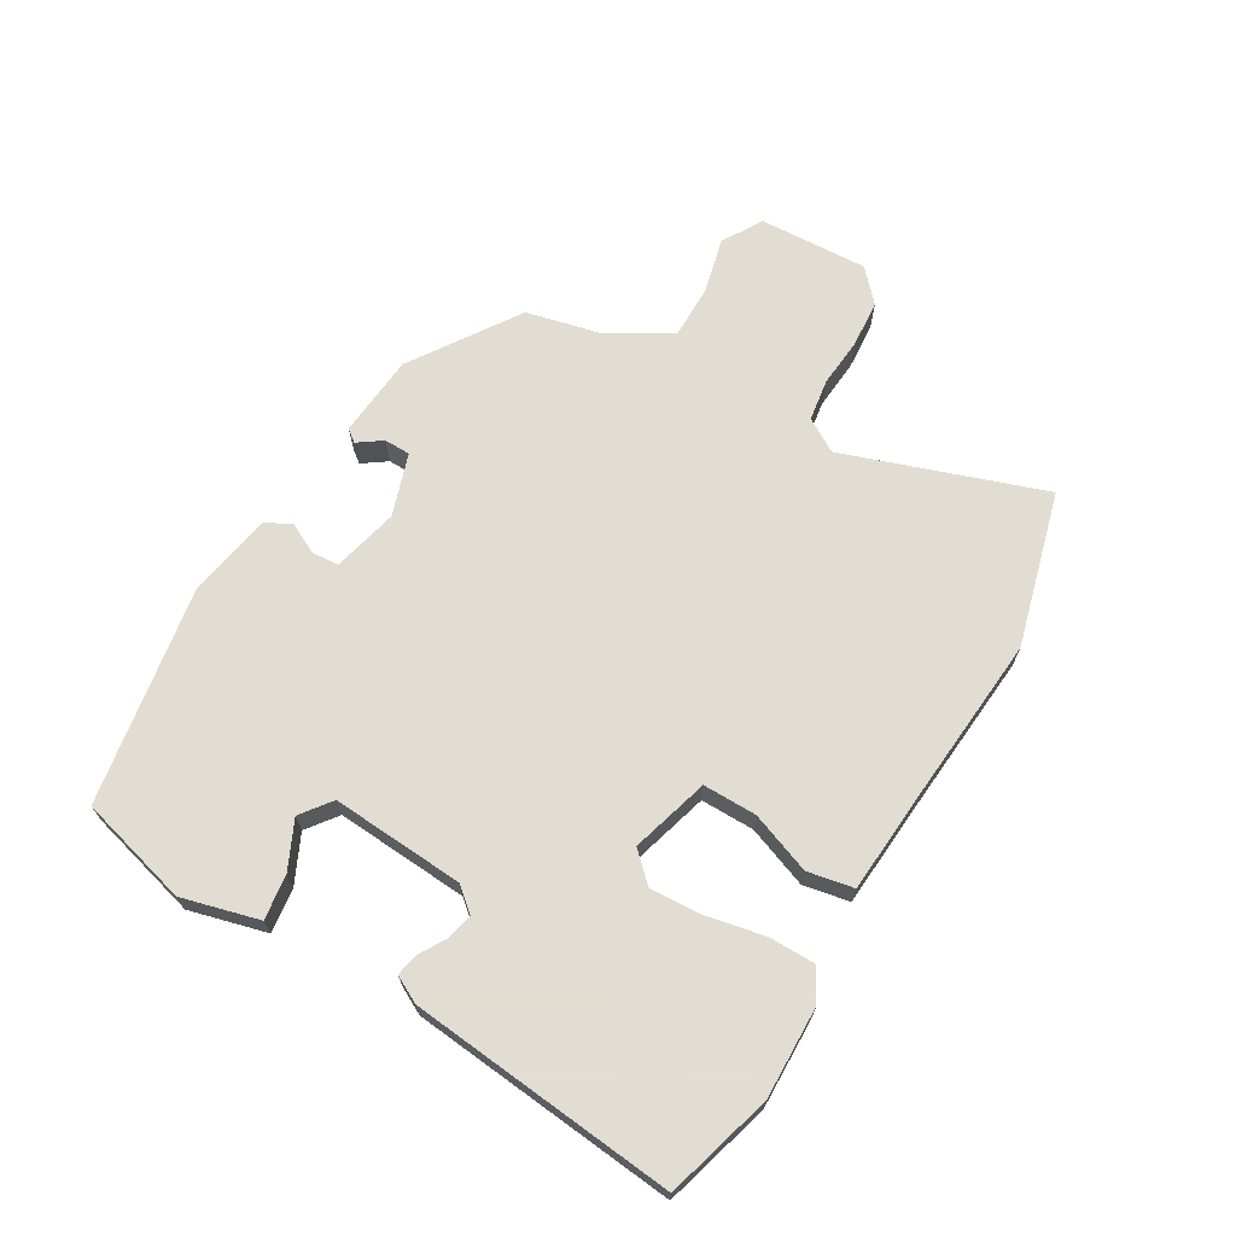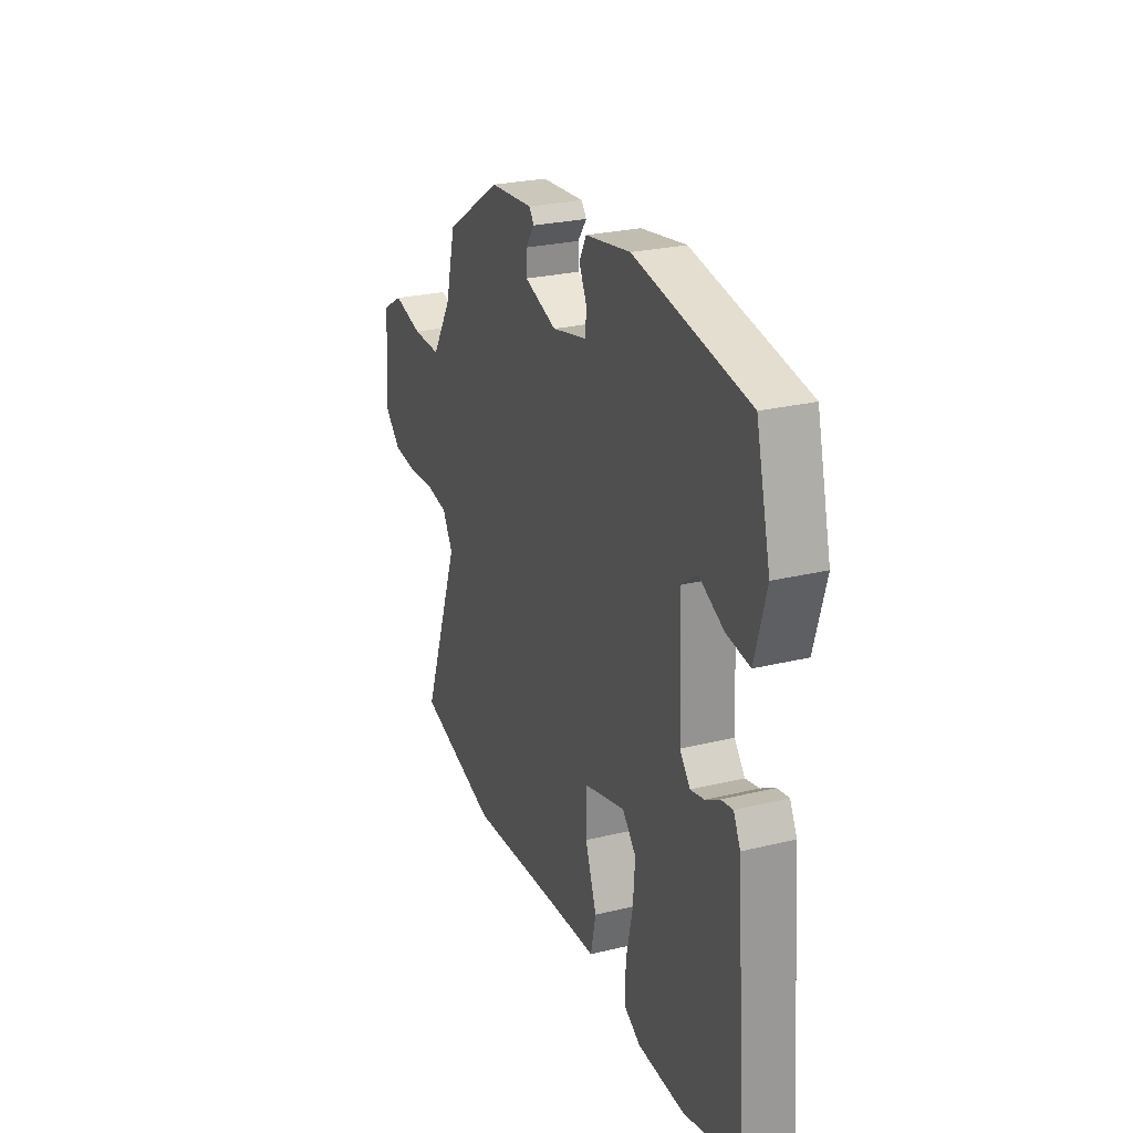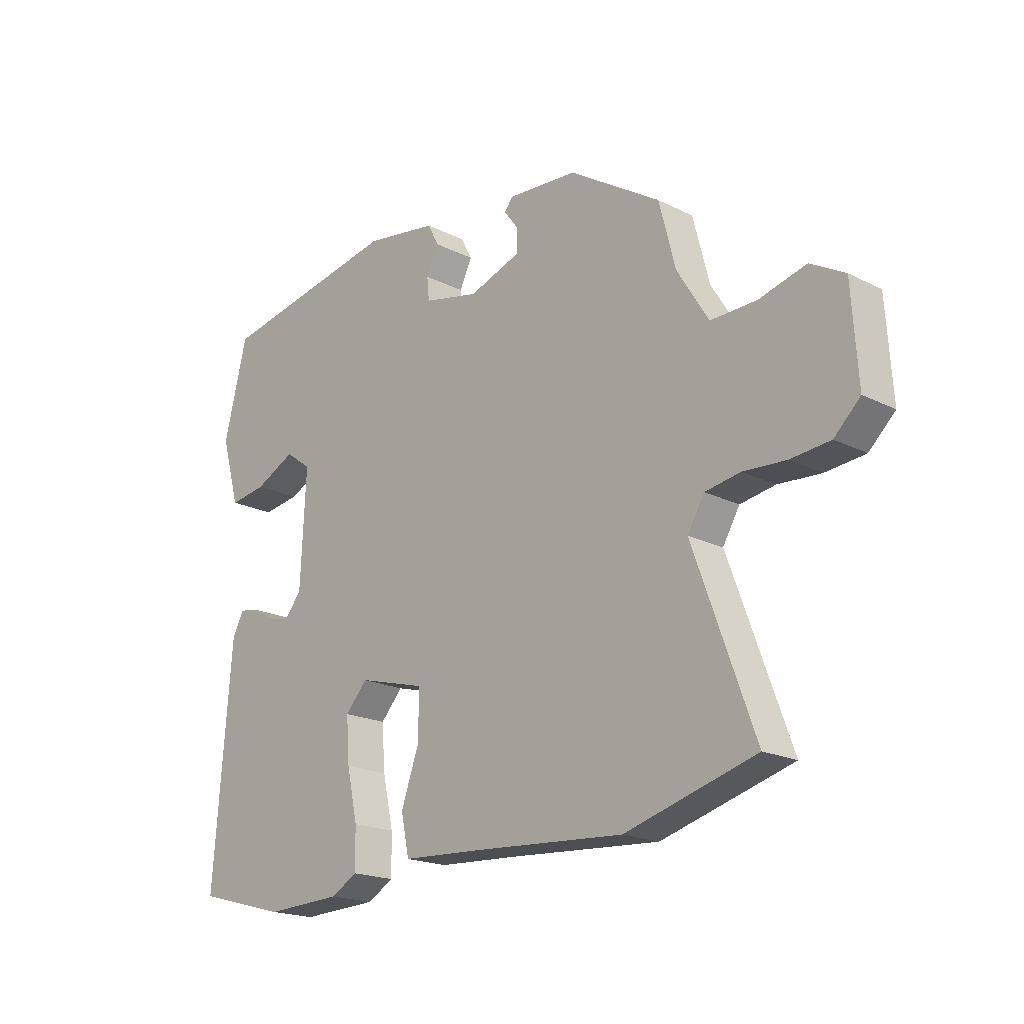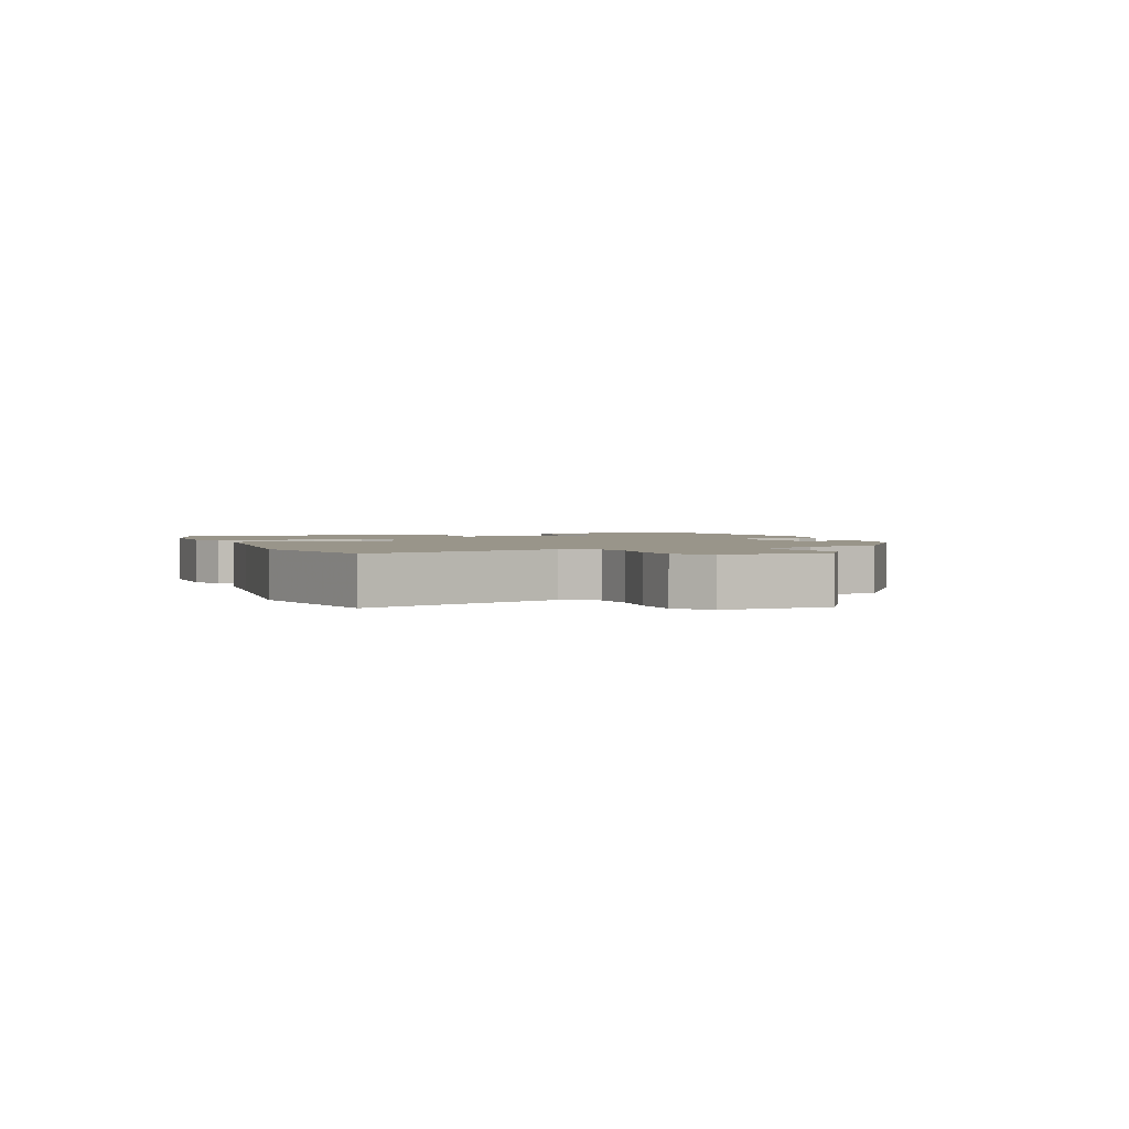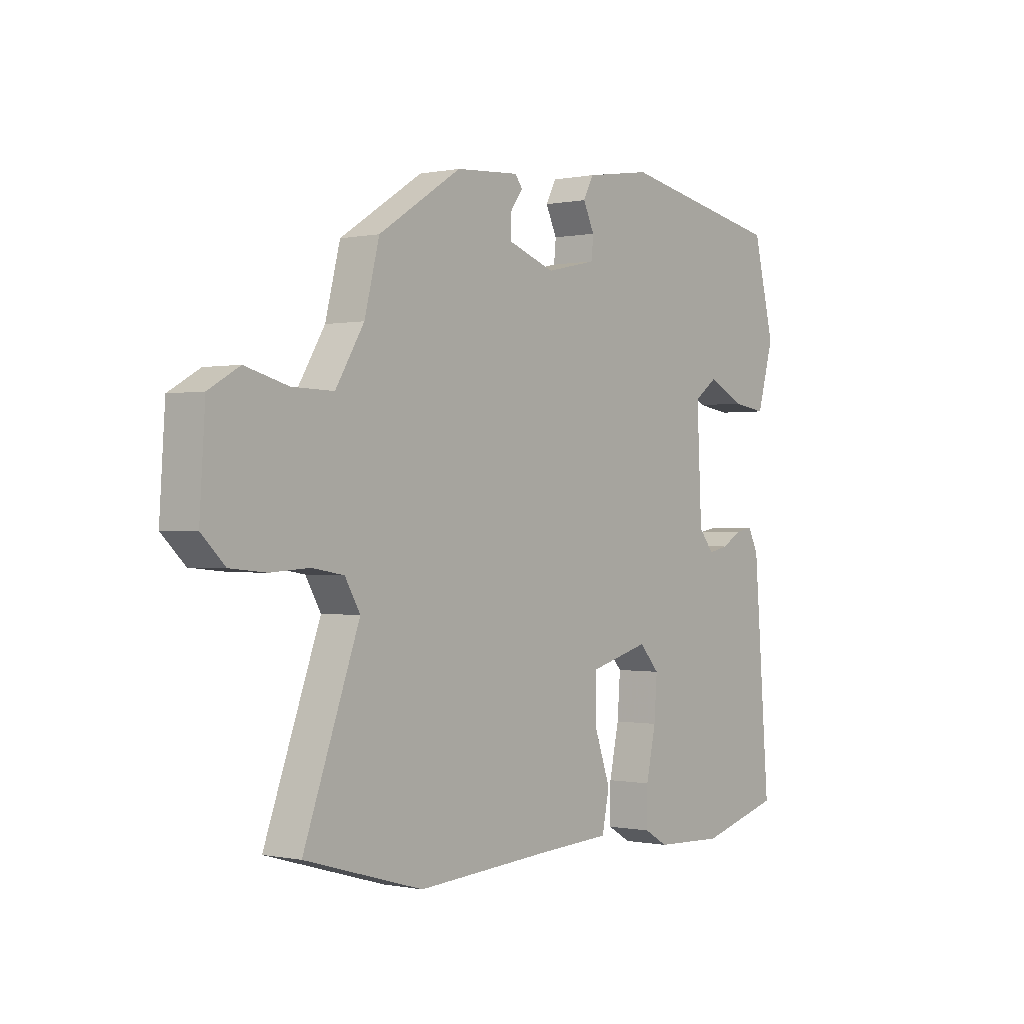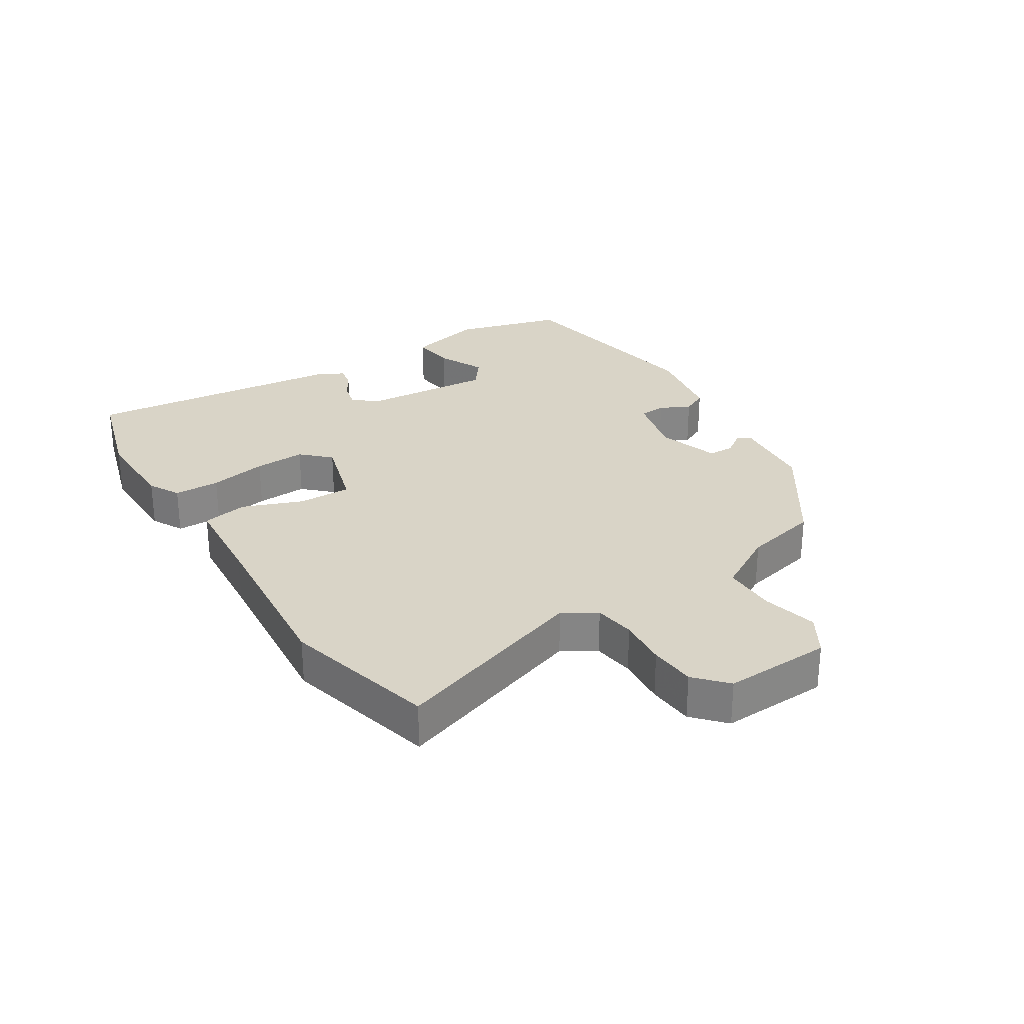
<metadata>
{"format":"obj","ext":"obj","renderer":"f3d","projection":"perspective","resolution":1024,"background":"white","views":[{"elev":68.1,"azim":121.5,"up":"+Y"},{"elev":25.7,"azim":68.7,"up":"+Z"},{"elev":-19.3,"azim":-133.3,"up":"+Z"},{"elev":2.0,"azim":-108.8,"up":"+Y"},{"elev":-0.2,"azim":-52.5,"up":"+Z"},{"elev":28.4,"azim":-120.8,"up":"+Y"}]}
</metadata>
<code>
v -0.394 0.07 -0.53
v -0.635 0.07 -0.461
v -0.522 0.07 -0.152
v -0.553 0.07 -0.099
v -0.618 0.07 -0.088
v -0.697 0.07 -0.093
v -0.77 0.07 -0.086
v -0.818 0.07 -0.04
v -0.807 0.07 0.13
v -0.744 0.07 0.166
v -0.657 0.07 0.143
v -0.572 0.07 0.141
v -0.514 0.07 0.236
v -0.484 0.07 0.354
v -0.315 0.07 0.462
v -0.185 0.07 0.471
v -0.17 0.07 0.451
v -0.197 0.07 0.414
v -0.197 0.07 0.373
v -0.1 0.07 0.339
v 0.003 0.07 0.362
v 0.007 0.07 0.404
v -0.016 0.07 0.452
v 0.005 0.07 0.492
v 0.14 0.07 0.513
v 0.479 0.07 0.449
v 0.522 0.07 0.275
v 0.488 0.07 0.155
v 0.419 0.07 0.165
v 0.344 0.07 0.202
v 0.296 0.07 0.167
v 0.306 0.07 -0.041
v 0.337 0.07 -0.079
v 0.378 0.07 -0.07
v 0.42 0.07 -0.046
v 0.455 0.07 -0.04
v 0.476 0.07 -0.082
v 0.509 0.07 -0.498
v 0.342 0.07 -0.543
v 0.2 0.07 -0.537
v 0.151 0.07 -0.509
v 0.152 0.07 -0.436
v 0.172 0.07 -0.345
v 0.178 0.07 -0.264
v 0.137 0.07 -0.219
v 0.014 0.07 -0.252
v 0.013 0.07 -0.336
v 0.047 0.07 -0.432
v 0.032 0.07 -0.504
v -0.118 0.07 -0.512
v -0.394 0 -0.53
v -0.635 0 -0.461
v -0.522 0 -0.152
v -0.553 0 -0.099
v -0.618 0 -0.088
v -0.697 0 -0.093
v -0.77 0 -0.086
v -0.818 0 -0.04
v -0.807 0 0.13
v -0.744 0 0.166
v -0.657 0 0.143
v -0.572 0 0.141
v -0.514 0 0.236
v -0.484 0 0.354
v -0.315 0 0.462
v -0.185 0 0.471
v -0.17 0 0.451
v -0.197 0 0.414
v -0.197 0 0.373
v -0.1 0 0.339
v 0.003 0 0.362
v 0.007 0 0.404
v -0.016 0 0.452
v 0.005 0 0.492
v 0.14 0 0.513
v 0.479 0 0.449
v 0.522 0 0.275
v 0.488 0 0.155
v 0.419 0 0.165
v 0.344 0 0.202
v 0.296 0 0.167
v 0.306 0 -0.041
v 0.337 0 -0.079
v 0.378 0 -0.07
v 0.42 0 -0.046
v 0.455 0 -0.04
v 0.476 0 -0.082
v 0.509 0 -0.498
v 0.342 0 -0.543
v 0.2 0 -0.537
v 0.151 0 -0.509
v 0.152 0 -0.436
v 0.172 0 -0.345
v 0.178 0 -0.264
v 0.137 0 -0.219
v 0.014 0 -0.252
v 0.013 0 -0.336
v 0.047 0 -0.432
v 0.032 0 -0.504
v -0.118 0 -0.512
f 47 48 49 50
f 1 2 3
f 50 1 3
f 47 50 3
f 46 47 3
f 45 46 3 4
f 41 42 43
f 40 41 43
f 39 40 43
f 38 39 43
f 37 38 43
f 36 37 43
f 35 36 43
f 34 35 43
f 33 34 43 44
f 32 33 44 45
f 28 29 30
f 27 28 30
f 26 27 30
f 25 26 30
f 24 25 30
f 23 24 30
f 22 23 30
f 21 22 30 31
f 32 45 4
f 31 32 4
f 21 31 4
f 20 21 4
f 16 17 18
f 15 16 18
f 14 15 18
f 13 14 18
f 12 13 18 19
f 9 10 11
f 8 9 11
f 7 8 11
f 6 7 11
f 5 6 11
f 5 11 12
f 12 19 20
f 5 12 20
f 4 5 20
f 100 99 98 97
f 53 52 51
f 53 51 100
f 53 100 97
f 53 97 96
f 54 53 96 95
f 93 92 91
f 93 91 90
f 93 90 89
f 93 89 88
f 93 88 87
f 93 87 86
f 93 86 85
f 93 85 84
f 94 93 84 83
f 95 94 83 82
f 80 79 78
f 80 78 77
f 80 77 76
f 80 76 75
f 80 75 74
f 80 74 73
f 80 73 72
f 81 80 72 71
f 54 95 82
f 54 82 81
f 54 81 71
f 54 71 70
f 68 67 66
f 68 66 65
f 68 65 64
f 68 64 63
f 69 68 63 62
f 61 60 59
f 61 59 58
f 61 58 57
f 61 57 56
f 61 56 55
f 62 61 55
f 70 69 62
f 70 62 55
f 70 55 54
f 1 51 52 2
f 2 52 53 3
f 3 53 54 4
f 4 54 55 5
f 5 55 56 6
f 6 56 57 7
f 7 57 58 8
f 8 58 59 9
f 9 59 60 10
f 10 60 61 11
f 11 61 62 12
f 12 62 63 13
f 13 63 64 14
f 14 64 65 15
f 15 65 66 16
f 16 66 67 17
f 17 67 68 18
f 18 68 69 19
f 19 69 70 20
f 20 70 71 21
f 21 71 72 22
f 22 72 73 23
f 23 73 74 24
f 24 74 75 25
f 25 75 76 26
f 26 76 77 27
f 27 77 78 28
f 28 78 79 29
f 29 79 80 30
f 30 80 81 31
f 31 81 82 32
f 32 82 83 33
f 33 83 84 34
f 34 84 85 35
f 35 85 86 36
f 36 86 87 37
f 37 87 88 38
f 38 88 89 39
f 39 89 90 40
f 40 90 91 41
f 41 91 92 42
f 42 92 93 43
f 43 93 94 44
f 44 94 95 45
f 45 95 96 46
f 46 96 97 47
f 47 97 98 48
f 48 98 99 49
f 49 99 100 50
f 50 100 51 1

</code>
